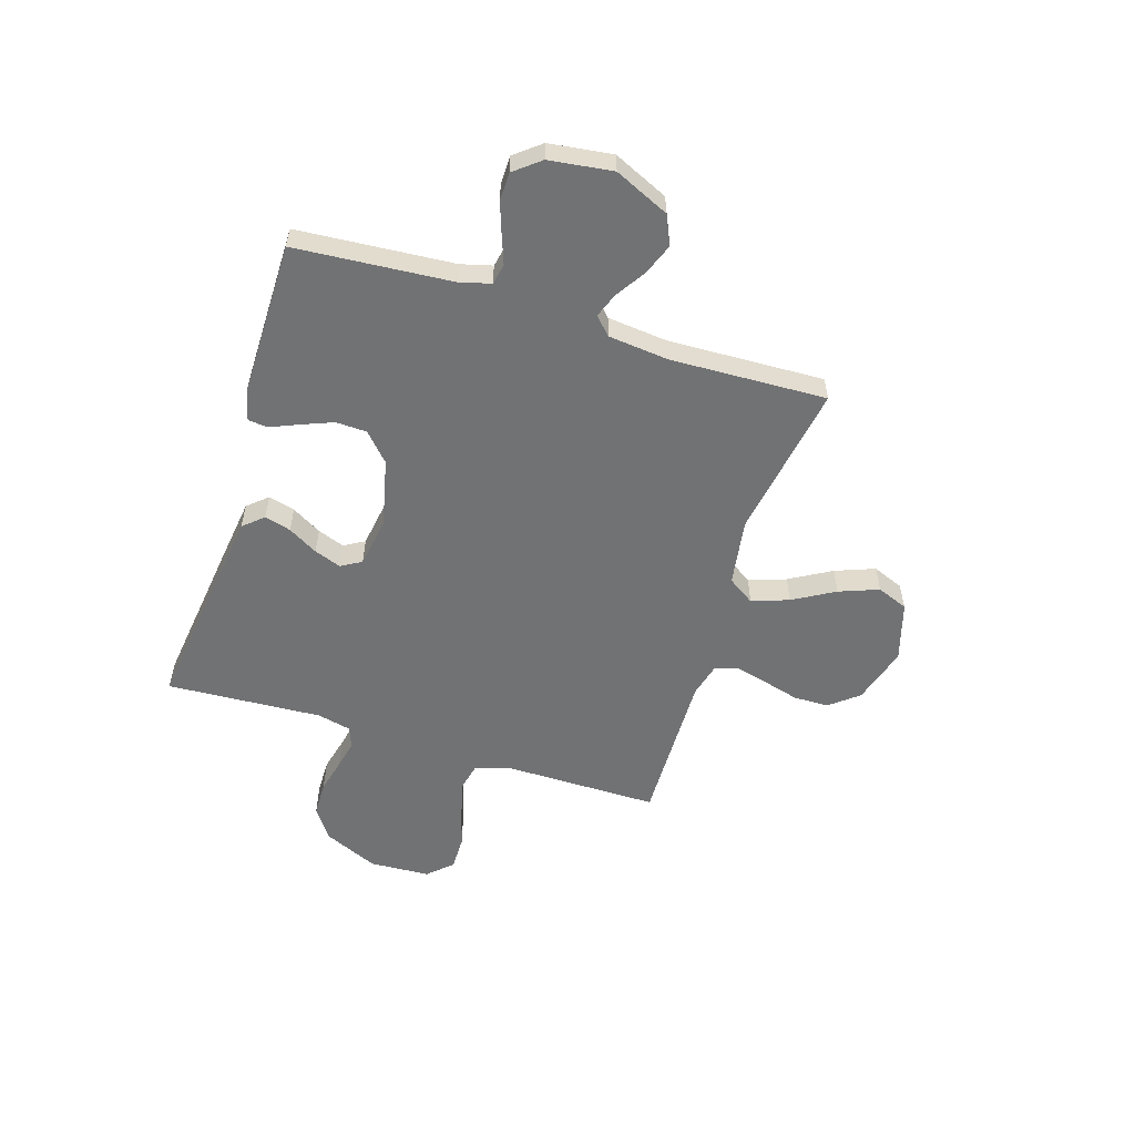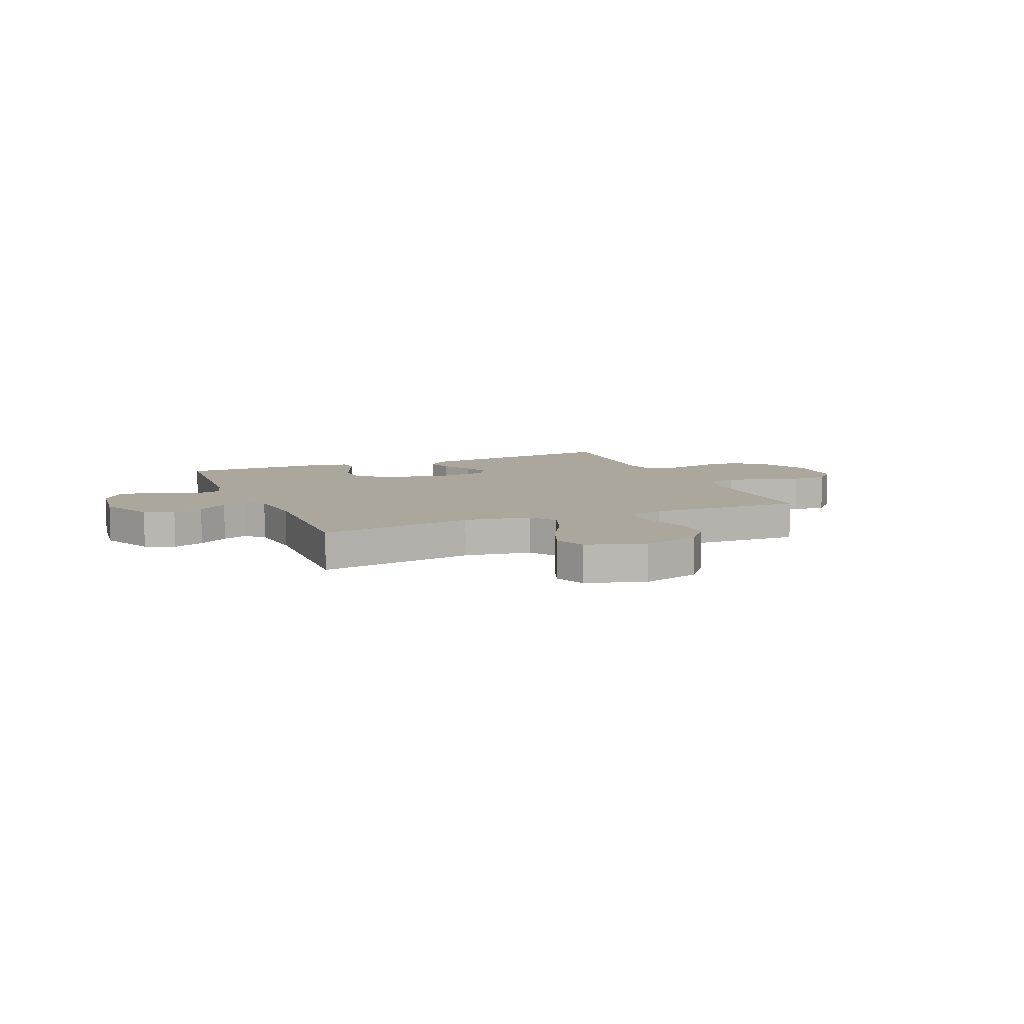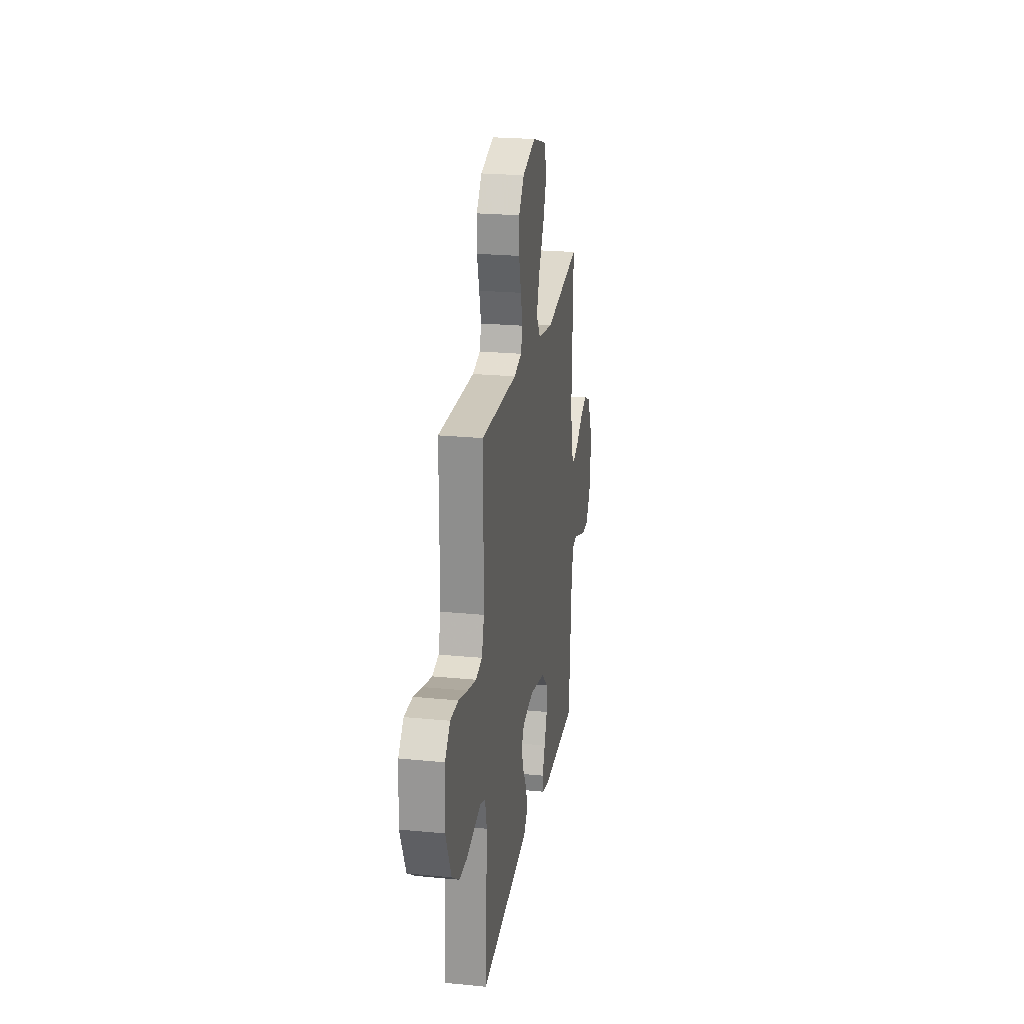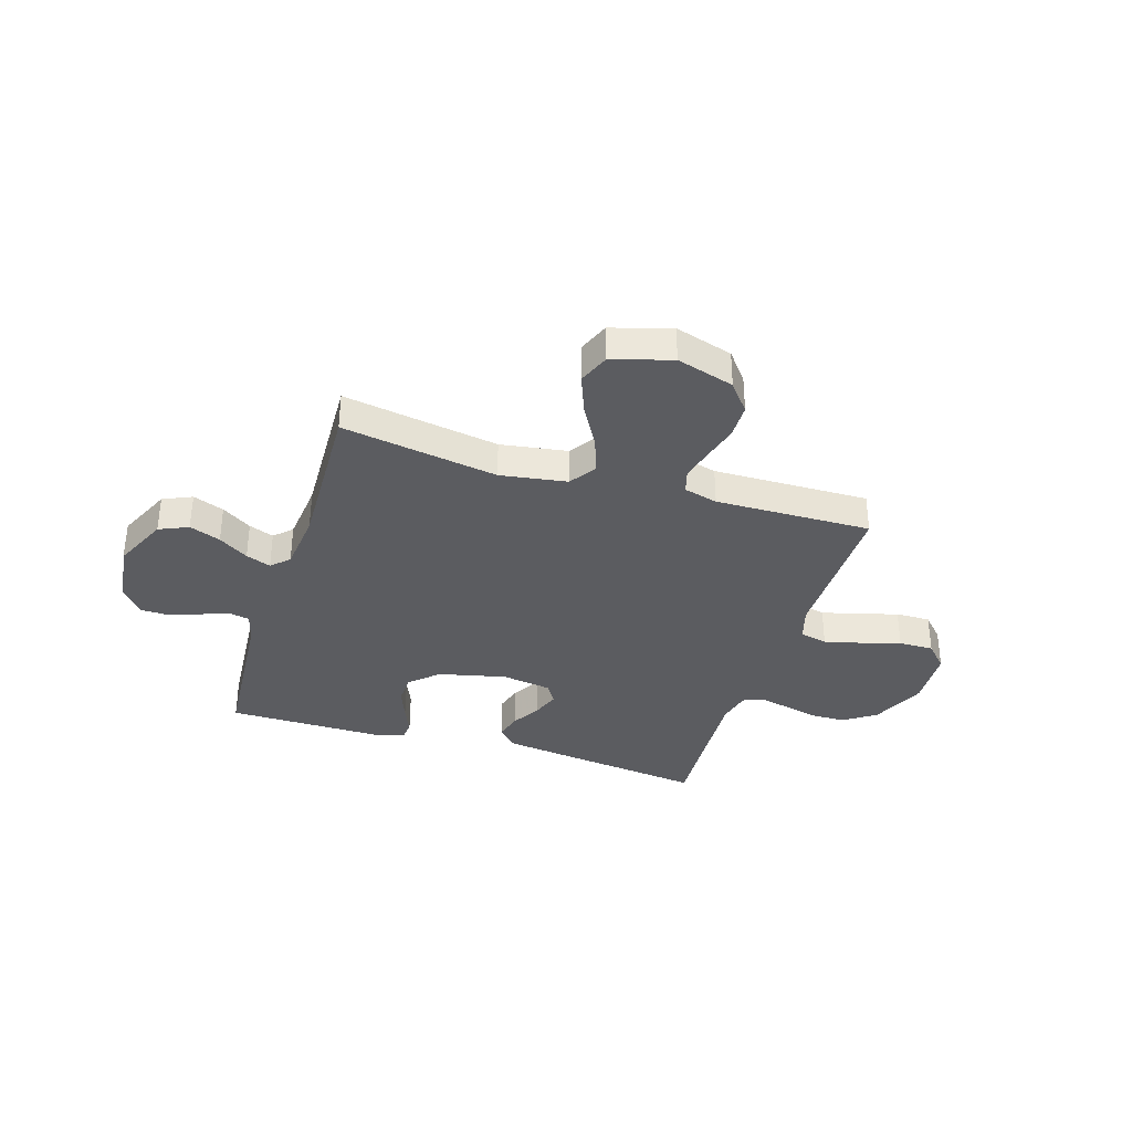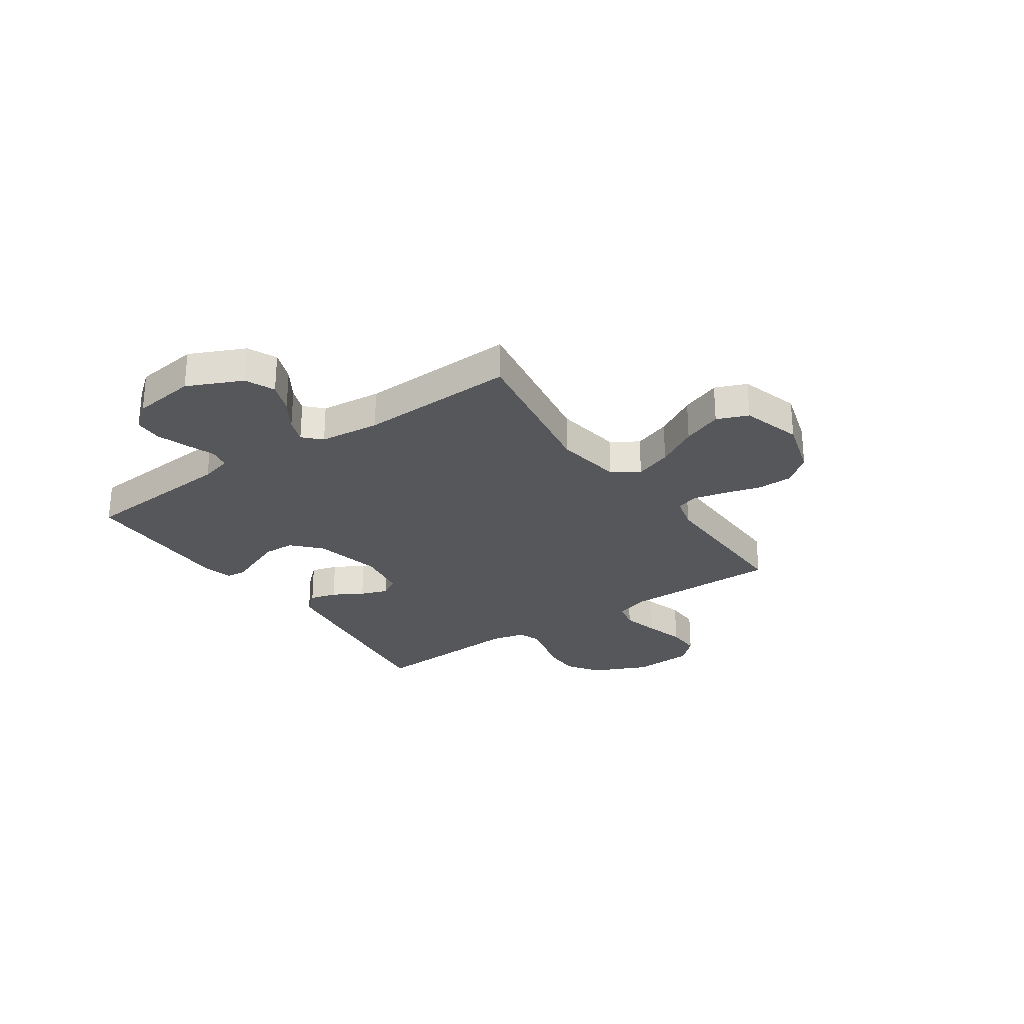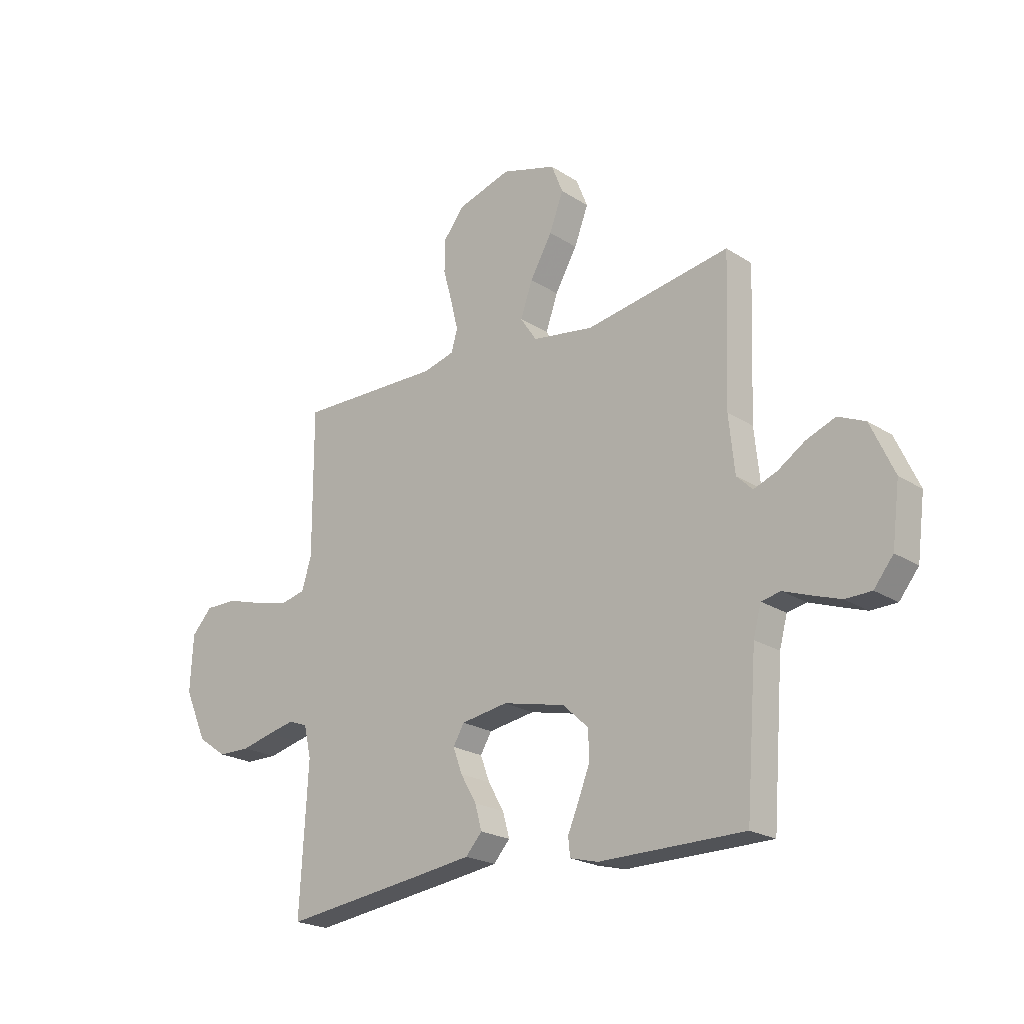
<metadata>
{"format":"obj","ext":"obj","renderer":"f3d","projection":"perspective","resolution":1024,"background":"white","views":[{"elev":-55.5,"azim":-107.5,"up":"+Y"},{"elev":8.4,"azim":-22.8,"up":"+Y"},{"elev":23.1,"azim":99.4,"up":"+Z"},{"elev":-35.1,"azim":-17.4,"up":"+Y"},{"elev":-27.2,"azim":-55.4,"up":"+Y"},{"elev":-21.9,"azim":-138.1,"up":"+Z"}]}
</metadata>
<code>
v 0.5 0.07 0.5
v 0.499 0.07 0.2
v 0.519 0.07 0.134
v 0.572 0.07 0.122
v 0.644 0.07 0.14
v 0.719 0.07 0.162
v 0.786 0.07 0.163
v 0.829 0.07 0.117
v 0.835 0.07 0
v 0.788 0.07 -0.105
v 0.727 0.07 -0.147
v 0.66 0.07 -0.148
v 0.594 0.07 -0.132
v 0.538 0.07 -0.12
v 0.498 0.07 -0.135
v 0.483 0.07 -0.2
v 0.5 0.07 -0.5
v 0.2 0.07 -0.462
v 0.088 0.07 -0.447
v 0.054 0.07 -0.409
v 0.068 0.07 -0.358
v 0.101 0.07 -0.301
v 0.12 0.07 -0.249
v 0.097 0.07 -0.21
v 0 0.07 -0.195
v -0.13 0.07 -0.225
v -0.183 0.07 -0.274
v -0.185 0.07 -0.333
v -0.161 0.07 -0.394
v -0.138 0.07 -0.448
v -0.142 0.07 -0.486
v -0.2 0.07 -0.501
v -0.5 0.07 -0.5
v -0.523 0.07 -0.2
v -0.539 0.07 -0.14
v -0.579 0.07 -0.132
v -0.633 0.07 -0.152
v -0.693 0.07 -0.173
v -0.747 0.07 -0.172
v -0.787 0.07 -0.122
v -0.803 0.07 0
v -0.755 0.07 0.105
v -0.699 0.07 0.13
v -0.639 0.07 0.107
v -0.582 0.07 0.07
v -0.534 0.07 0.052
v -0.501 0.07 0.084
v -0.489 0.07 0.2
v -0.5 0.07 0.5
v -0.2 0.07 0.451
v -0.072 0.07 0.471
v -0.038 0.07 0.522
v -0.063 0.07 0.593
v -0.109 0.07 0.673
v -0.138 0.07 0.749
v -0.114 0.07 0.809
v 0 0.07 0.843
v 0.111 0.07 0.81
v 0.155 0.07 0.755
v 0.156 0.07 0.687
v 0.137 0.07 0.618
v 0.122 0.07 0.556
v 0.135 0.07 0.511
v 0.2 0.07 0.494
v 0.5 0 0.5
v 0.499 0 0.2
v 0.519 0 0.134
v 0.572 0 0.122
v 0.644 0 0.14
v 0.719 0 0.162
v 0.786 0 0.163
v 0.829 0 0.117
v 0.835 0 0
v 0.788 0 -0.105
v 0.727 0 -0.147
v 0.66 0 -0.148
v 0.594 0 -0.132
v 0.538 0 -0.12
v 0.498 0 -0.135
v 0.483 0 -0.2
v 0.5 0 -0.5
v 0.2 0 -0.462
v 0.088 0 -0.447
v 0.054 0 -0.409
v 0.068 0 -0.358
v 0.101 0 -0.301
v 0.12 0 -0.249
v 0.097 0 -0.21
v 0 0 -0.195
v -0.13 0 -0.225
v -0.183 0 -0.274
v -0.185 0 -0.333
v -0.161 0 -0.394
v -0.138 0 -0.448
v -0.142 0 -0.486
v -0.2 0 -0.501
v -0.5 0 -0.5
v -0.523 0 -0.2
v -0.539 0 -0.14
v -0.579 0 -0.132
v -0.633 0 -0.152
v -0.693 0 -0.173
v -0.747 0 -0.172
v -0.787 0 -0.122
v -0.803 0 0
v -0.755 0 0.105
v -0.699 0 0.13
v -0.639 0 0.107
v -0.582 0 0.07
v -0.534 0 0.052
v -0.501 0 0.084
v -0.489 0 0.2
v -0.5 0 0.5
v -0.2 0 0.451
v -0.072 0 0.471
v -0.038 0 0.522
v -0.063 0 0.593
v -0.109 0 0.673
v -0.138 0 0.749
v -0.114 0 0.809
v 0 0 0.843
v 0.111 0 0.81
v 0.155 0 0.755
v 0.156 0 0.687
v 0.137 0 0.618
v 0.122 0 0.556
v 0.135 0 0.511
v 0.2 0 0.494
f 59 60 61
f 58 59 61
f 57 58 61
f 56 57 61
f 55 56 61
f 54 55 61
f 53 54 61
f 52 53 61 62
f 51 52 62 63
f 48 49 50
f 47 48 50 51
f 51 63 64
f 47 51 64
f 46 47 64
f 43 44 45
f 42 43 45
f 41 42 45
f 40 41 45
f 39 40 45
f 38 39 45
f 37 38 45
f 36 37 45
f 35 36 45 46
f 32 33 34
f 31 32 34
f 30 31 34
f 29 30 34
f 34 35 46
f 29 34 46
f 28 29 46
f 20 21 22
f 19 20 22
f 18 19 22
f 17 18 22
f 16 17 22
f 15 16 22 23
f 14 15 23 24
f 11 12 13
f 10 11 13
f 9 10 13
f 8 9 13
f 7 8 13
f 6 7 13
f 5 6 13
f 4 5 13 14
f 14 24 25
f 4 14 25
f 3 4 25
f 64 1 2
f 3 25 26
f 2 3 26
f 64 2 26
f 46 64 26
f 27 28 46
f 26 27 46
f 125 124 123
f 125 123 122
f 125 122 121
f 125 121 120
f 125 120 119
f 125 119 118
f 125 118 117
f 126 125 117 116
f 127 126 116 115
f 114 113 112
f 115 114 112 111
f 128 127 115
f 128 115 111
f 128 111 110
f 109 108 107
f 109 107 106
f 109 106 105
f 109 105 104
f 109 104 103
f 109 103 102
f 109 102 101
f 109 101 100
f 110 109 100 99
f 98 97 96
f 98 96 95
f 98 95 94
f 98 94 93
f 110 99 98
f 110 98 93
f 110 93 92
f 86 85 84
f 86 84 83
f 86 83 82
f 86 82 81
f 86 81 80
f 87 86 80 79
f 88 87 79 78
f 77 76 75
f 77 75 74
f 77 74 73
f 77 73 72
f 77 72 71
f 77 71 70
f 77 70 69
f 78 77 69 68
f 89 88 78
f 89 78 68
f 89 68 67
f 66 65 128
f 90 89 67
f 90 67 66
f 90 66 128
f 90 128 110
f 110 92 91
f 110 91 90
f 1 65 66 2
f 2 66 67 3
f 3 67 68 4
f 4 68 69 5
f 5 69 70 6
f 6 70 71 7
f 7 71 72 8
f 8 72 73 9
f 9 73 74 10
f 10 74 75 11
f 11 75 76 12
f 12 76 77 13
f 13 77 78 14
f 14 78 79 15
f 15 79 80 16
f 16 80 81 17
f 17 81 82 18
f 18 82 83 19
f 19 83 84 20
f 20 84 85 21
f 21 85 86 22
f 22 86 87 23
f 23 87 88 24
f 24 88 89 25
f 25 89 90 26
f 26 90 91 27
f 27 91 92 28
f 28 92 93 29
f 29 93 94 30
f 30 94 95 31
f 31 95 96 32
f 32 96 97 33
f 33 97 98 34
f 34 98 99 35
f 35 99 100 36
f 36 100 101 37
f 37 101 102 38
f 38 102 103 39
f 39 103 104 40
f 40 104 105 41
f 41 105 106 42
f 42 106 107 43
f 43 107 108 44
f 44 108 109 45
f 45 109 110 46
f 46 110 111 47
f 47 111 112 48
f 48 112 113 49
f 49 113 114 50
f 50 114 115 51
f 51 115 116 52
f 52 116 117 53
f 53 117 118 54
f 54 118 119 55
f 55 119 120 56
f 56 120 121 57
f 57 121 122 58
f 58 122 123 59
f 59 123 124 60
f 60 124 125 61
f 61 125 126 62
f 62 126 127 63
f 63 127 128 64
f 64 128 65 1

</code>
